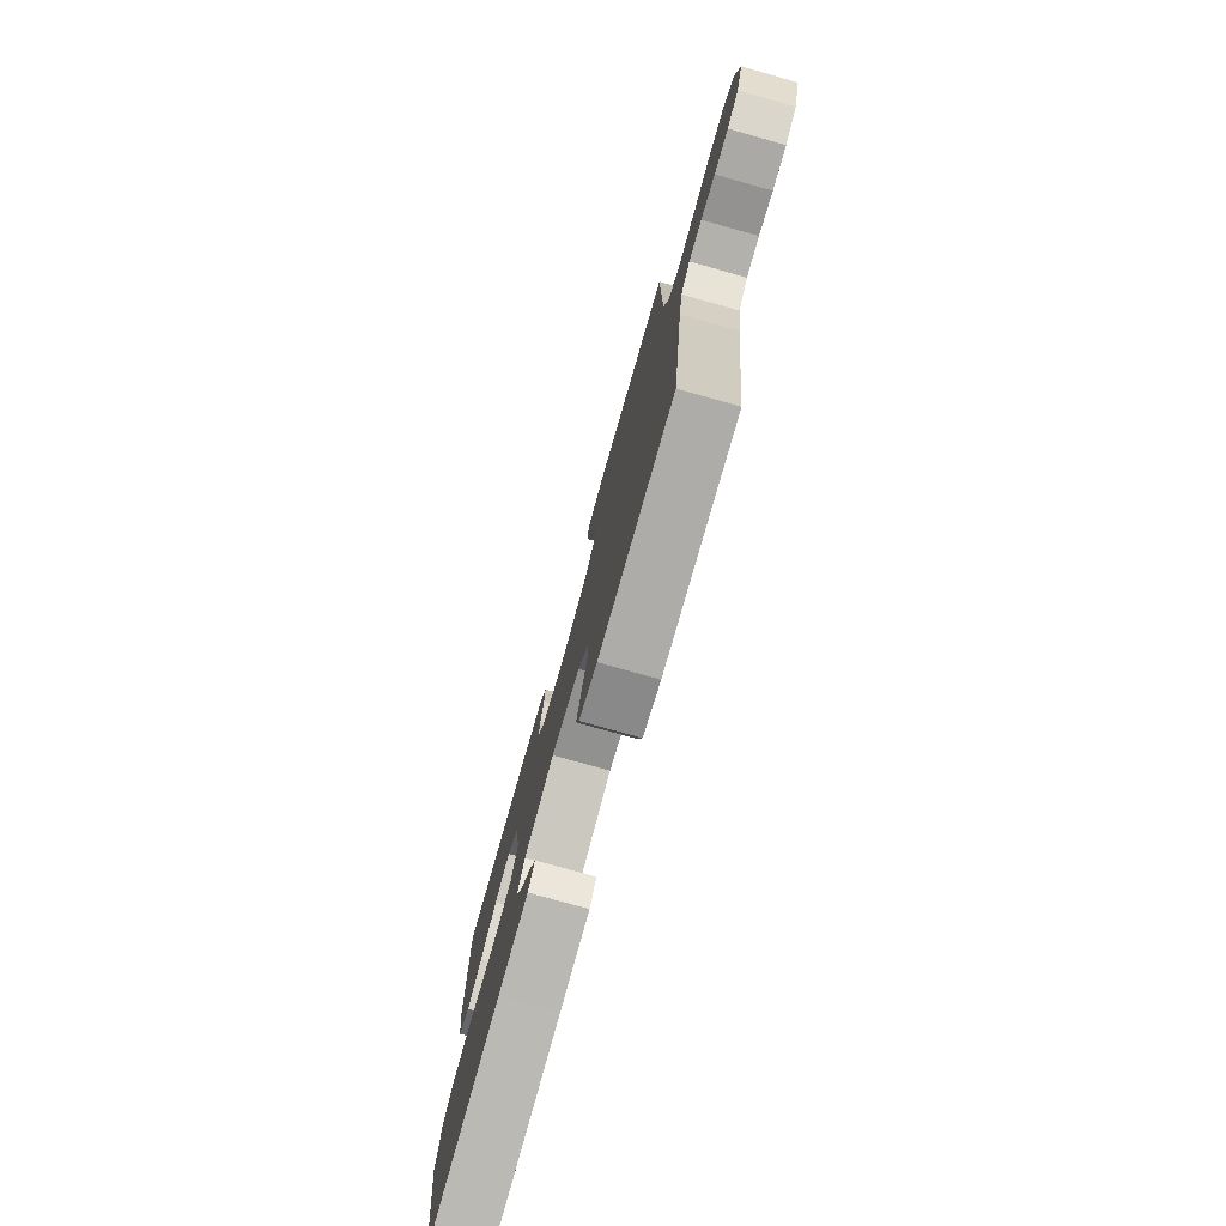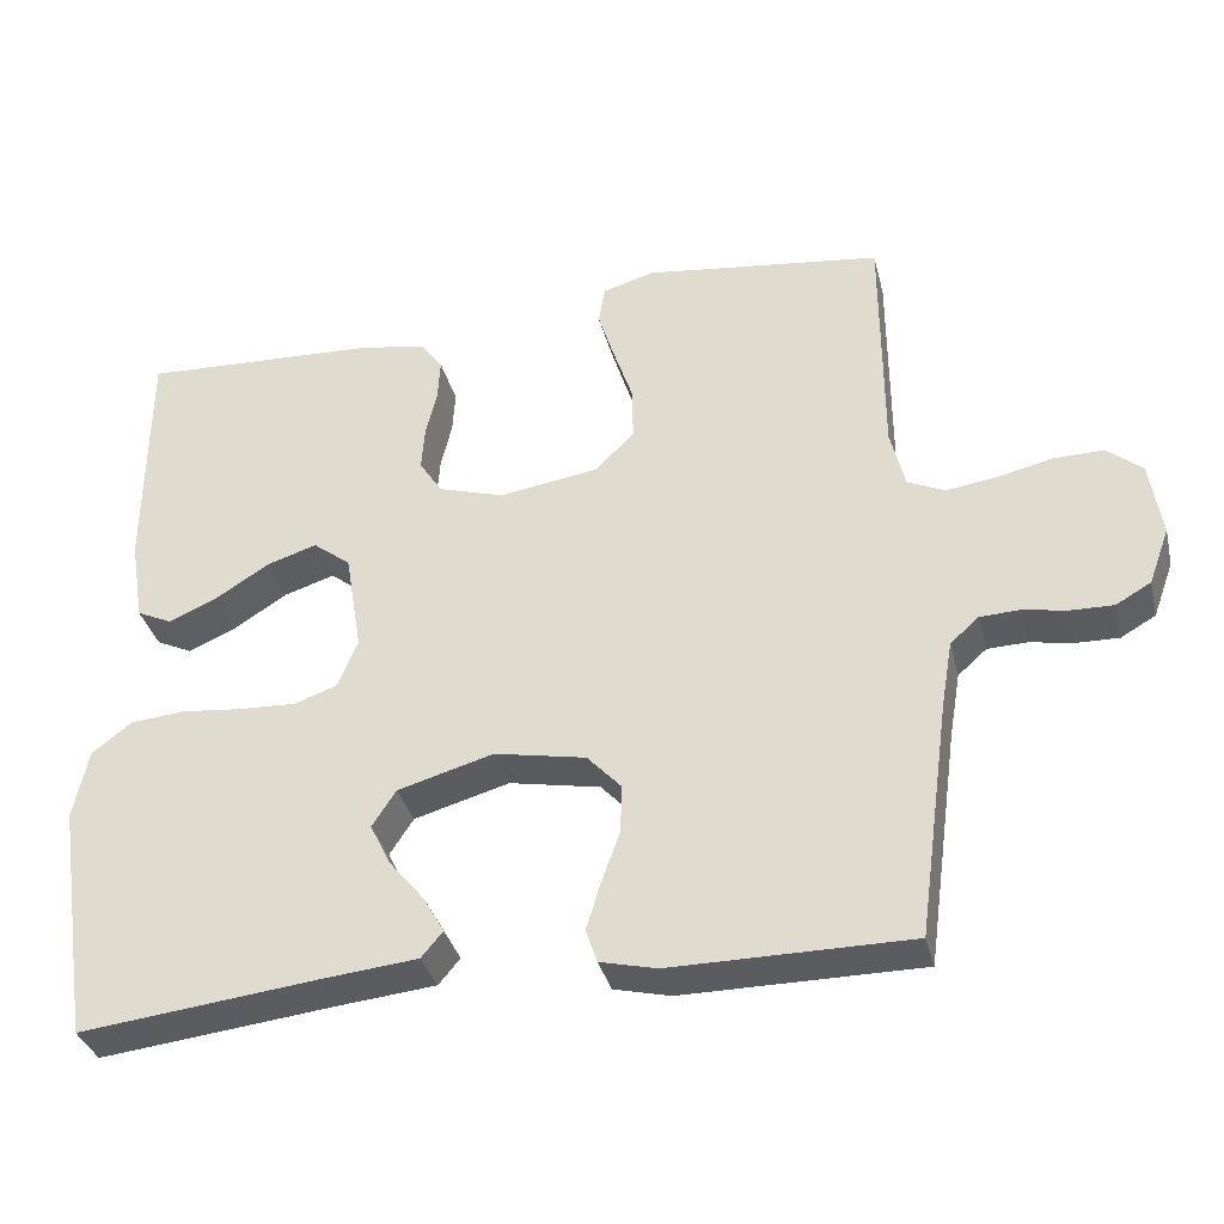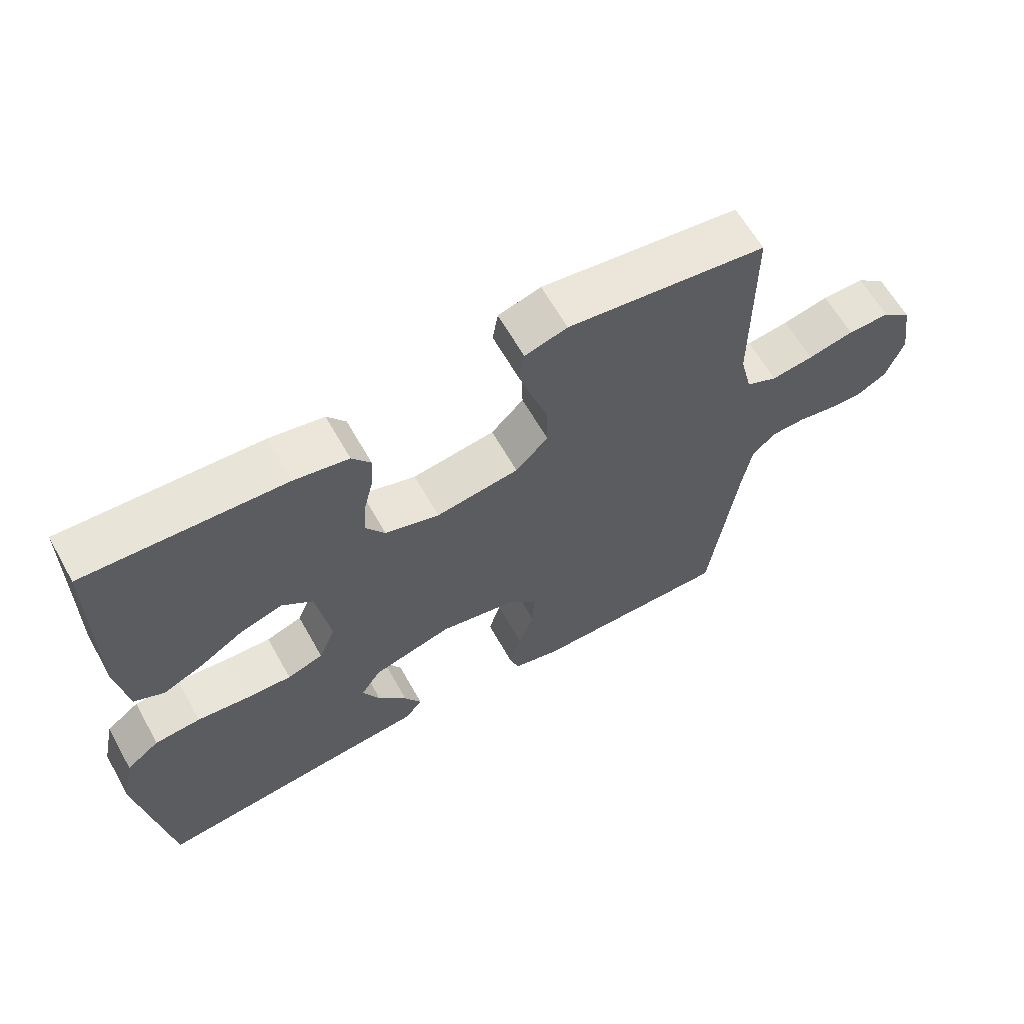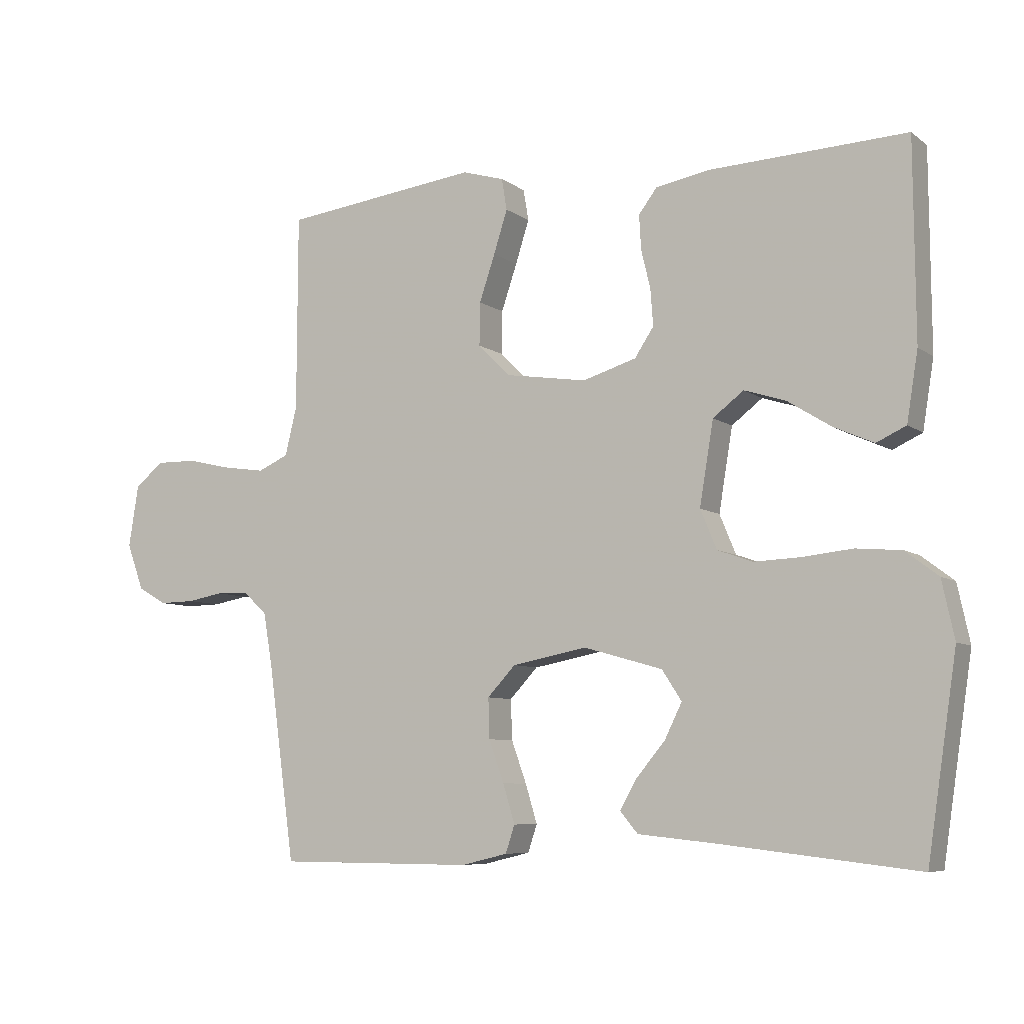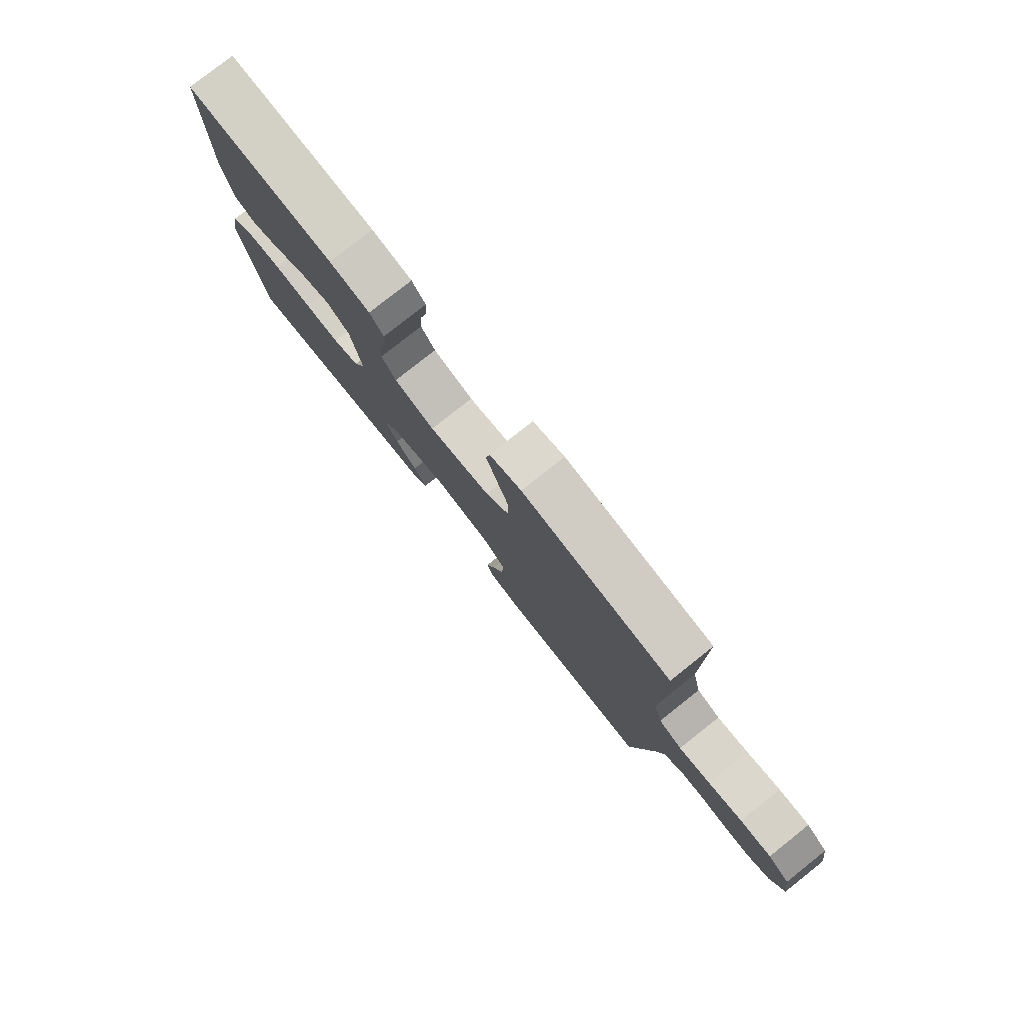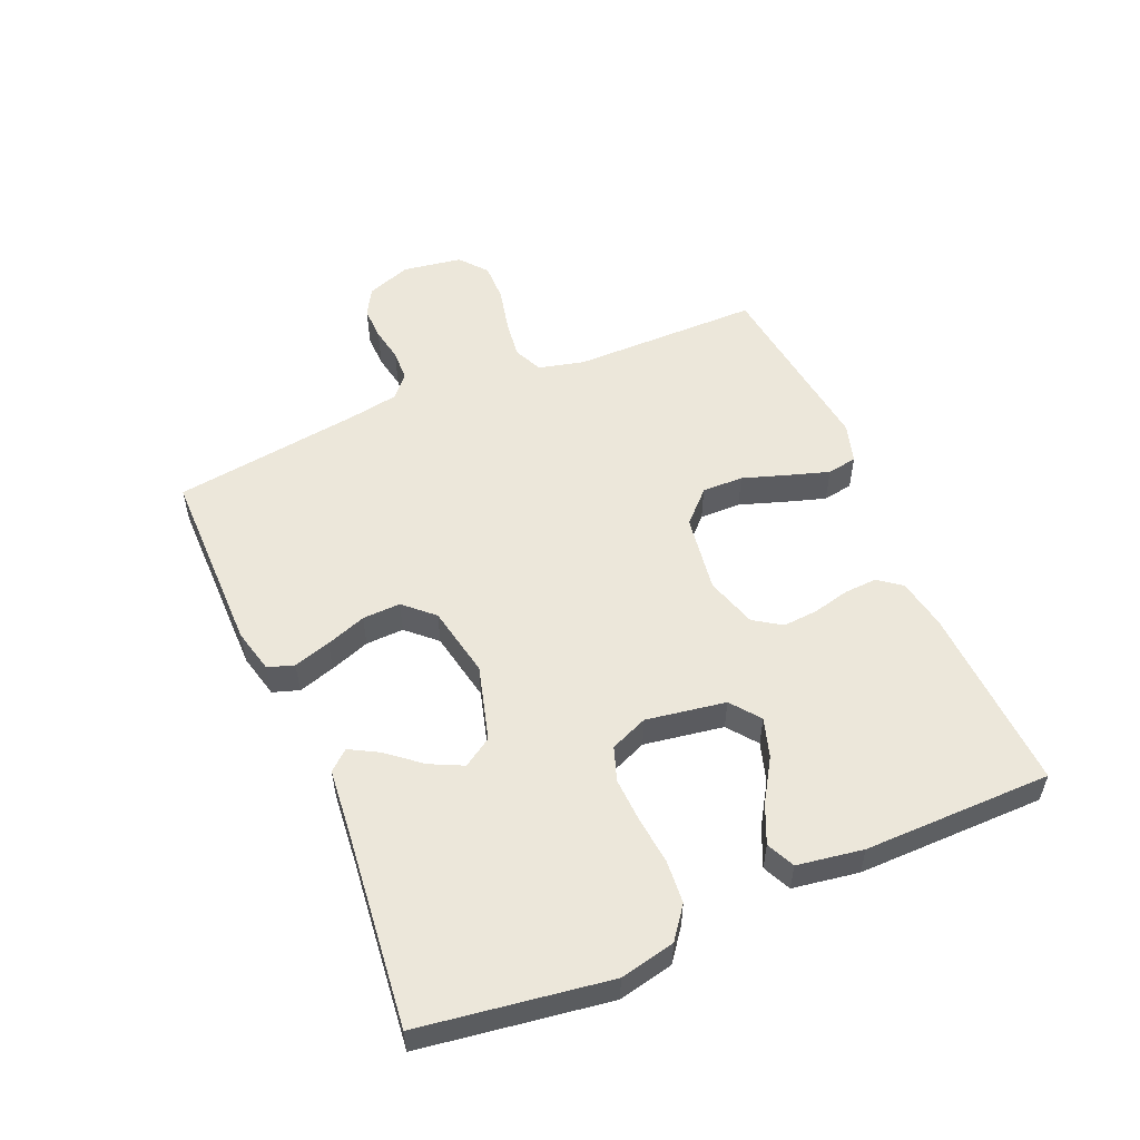
<metadata>
{"format":"obj","ext":"obj","renderer":"f3d","projection":"perspective","resolution":1024,"background":"white","views":[{"elev":-76.7,"azim":74.3,"up":"+Z"},{"elev":-34.7,"azim":13.7,"up":"+Z"},{"elev":62.9,"azim":-29.3,"up":"+Z"},{"elev":-7.2,"azim":-151.9,"up":"+Z"},{"elev":79.3,"azim":51.6,"up":"+Z"},{"elev":54.0,"azim":-113.3,"up":"+Y"}]}
</metadata>
<code>
v -0.5 0.07 0.5
v -0.2 0.07 0.487
v -0.118 0.07 0.472
v -0.09 0.07 0.435
v -0.093 0.07 0.382
v -0.107 0.07 0.324
v -0.111 0.07 0.268
v -0.082 0.07 0.224
v 0 0.07 0.199
v 0.125 0.07 0.218
v 0.174 0.07 0.267
v 0.173 0.07 0.333
v 0.149 0.07 0.404
v 0.128 0.07 0.47
v 0.136 0.07 0.518
v 0.2 0.07 0.537
v 0.5 0.07 0.5
v 0.501 0.07 0.2
v 0.519 0.07 0.126
v 0.566 0.07 0.105
v 0.629 0.07 0.114
v 0.698 0.07 0.13
v 0.761 0.07 0.131
v 0.805 0.07 0.095
v 0.82 0.07 0
v 0.794 0.07 -0.071
v 0.75 0.07 -0.096
v 0.696 0.07 -0.095
v 0.641 0.07 -0.085
v 0.591 0.07 -0.087
v 0.555 0.07 -0.119
v 0.541 0.07 -0.2
v 0.5 0.07 -0.5
v 0.2 0.07 -0.501
v 0.129 0.07 -0.484
v 0.115 0.07 -0.442
v 0.133 0.07 -0.383
v 0.156 0.07 -0.319
v 0.158 0.07 -0.258
v 0.115 0.07 -0.212
v 0 0.07 -0.19
v -0.12 0.07 -0.224
v -0.15 0.07 -0.27
v -0.124 0.07 -0.323
v -0.08 0.07 -0.376
v -0.054 0.07 -0.422
v -0.081 0.07 -0.454
v -0.2 0.07 -0.466
v -0.5 0.07 -0.5
v -0.545 0.07 -0.2
v -0.526 0.07 -0.112
v -0.476 0.07 -0.074
v -0.407 0.07 -0.068
v -0.331 0.07 -0.076
v -0.26 0.07 -0.079
v -0.206 0.07 -0.06
v -0.181 0.07 0
v -0.202 0.07 0.127
v -0.249 0.07 0.163
v -0.312 0.07 0.143
v -0.379 0.07 0.101
v -0.44 0.07 0.074
v -0.485 0.07 0.095
v -0.502 0.07 0.2
v -0.5 0 0.5
v -0.2 0 0.487
v -0.118 0 0.472
v -0.09 0 0.435
v -0.093 0 0.382
v -0.107 0 0.324
v -0.111 0 0.268
v -0.082 0 0.224
v 0 0 0.199
v 0.125 0 0.218
v 0.174 0 0.267
v 0.173 0 0.333
v 0.149 0 0.404
v 0.128 0 0.47
v 0.136 0 0.518
v 0.2 0 0.537
v 0.5 0 0.5
v 0.501 0 0.2
v 0.519 0 0.126
v 0.566 0 0.105
v 0.629 0 0.114
v 0.698 0 0.13
v 0.761 0 0.131
v 0.805 0 0.095
v 0.82 0 0
v 0.794 0 -0.071
v 0.75 0 -0.096
v 0.696 0 -0.095
v 0.641 0 -0.085
v 0.591 0 -0.087
v 0.555 0 -0.119
v 0.541 0 -0.2
v 0.5 0 -0.5
v 0.2 0 -0.501
v 0.129 0 -0.484
v 0.115 0 -0.442
v 0.133 0 -0.383
v 0.156 0 -0.319
v 0.158 0 -0.258
v 0.115 0 -0.212
v 0 0 -0.19
v -0.12 0 -0.224
v -0.15 0 -0.27
v -0.124 0 -0.323
v -0.08 0 -0.376
v -0.054 0 -0.422
v -0.081 0 -0.454
v -0.2 0 -0.466
v -0.5 0 -0.5
v -0.545 0 -0.2
v -0.526 0 -0.112
v -0.476 0 -0.074
v -0.407 0 -0.068
v -0.331 0 -0.076
v -0.26 0 -0.079
v -0.206 0 -0.06
v -0.181 0 0
v -0.202 0 0.127
v -0.249 0 0.163
v -0.312 0 0.143
v -0.379 0 0.101
v -0.44 0 0.074
v -0.485 0 0.095
v -0.502 0 0.2
f 60 61 62 63
f 59 60 63 64
f 51 52 53 54
f 51 54 55
f 48 49 50 51
f 48 51 55
f 44 45 46 47
f 43 44 47 48
f 35 36 37 38
f 33 34 35 38
f 32 33 38 39
f 31 32 39 40
f 26 27 28 29
f 26 29 30
f 25 26 30
f 24 25 30
f 21 22 23 24
f 20 21 24 30
f 19 20 30 31
f 15 16 17 18
f 12 13 14 15
f 12 15 18 19
f 3 4 5 6
f 3 6 7
f 2 3 7
f 59 64 1 2
f 58 59 2 7
f 57 58 7 8
f 56 57 8 9
f 43 48 55 56
f 42 43 56 9
f 41 42 9 10
f 40 41 10 11
f 31 40 11
f 11 12 19 31
f 127 126 125 124
f 128 127 124 123
f 118 117 116 115
f 119 118 115
f 115 114 113 112
f 119 115 112
f 111 110 109 108
f 112 111 108 107
f 102 101 100 99
f 102 99 98 97
f 103 102 97 96
f 104 103 96 95
f 93 92 91 90
f 94 93 90
f 94 90 89
f 94 89 88
f 88 87 86 85
f 94 88 85 84
f 95 94 84 83
f 82 81 80 79
f 79 78 77 76
f 83 82 79 76
f 70 69 68 67
f 71 70 67
f 71 67 66
f 66 65 128 123
f 71 66 123 122
f 72 71 122 121
f 73 72 121 120
f 120 119 112 107
f 73 120 107 106
f 74 73 106 105
f 75 74 105 104
f 75 104 95
f 95 83 76 75
f 1 65 66 2
f 2 66 67 3
f 3 67 68 4
f 4 68 69 5
f 5 69 70 6
f 6 70 71 7
f 7 71 72 8
f 8 72 73 9
f 9 73 74 10
f 10 74 75 11
f 11 75 76 12
f 12 76 77 13
f 13 77 78 14
f 14 78 79 15
f 15 79 80 16
f 16 80 81 17
f 17 81 82 18
f 18 82 83 19
f 19 83 84 20
f 20 84 85 21
f 21 85 86 22
f 22 86 87 23
f 23 87 88 24
f 24 88 89 25
f 25 89 90 26
f 26 90 91 27
f 27 91 92 28
f 28 92 93 29
f 29 93 94 30
f 30 94 95 31
f 31 95 96 32
f 32 96 97 33
f 33 97 98 34
f 34 98 99 35
f 35 99 100 36
f 36 100 101 37
f 37 101 102 38
f 38 102 103 39
f 39 103 104 40
f 40 104 105 41
f 41 105 106 42
f 42 106 107 43
f 43 107 108 44
f 44 108 109 45
f 45 109 110 46
f 46 110 111 47
f 47 111 112 48
f 48 112 113 49
f 49 113 114 50
f 50 114 115 51
f 51 115 116 52
f 52 116 117 53
f 53 117 118 54
f 54 118 119 55
f 55 119 120 56
f 56 120 121 57
f 57 121 122 58
f 58 122 123 59
f 59 123 124 60
f 60 124 125 61
f 61 125 126 62
f 62 126 127 63
f 63 127 128 64
f 64 128 65 1

</code>
